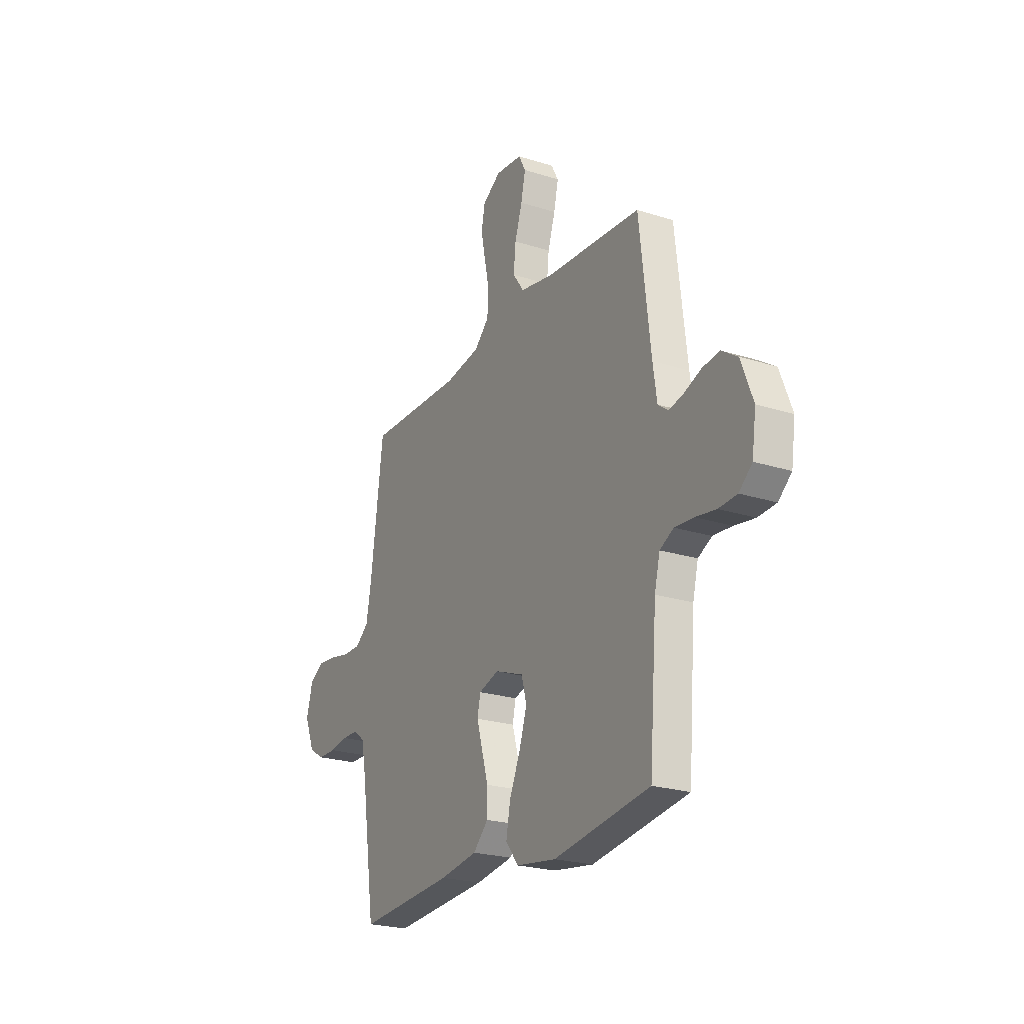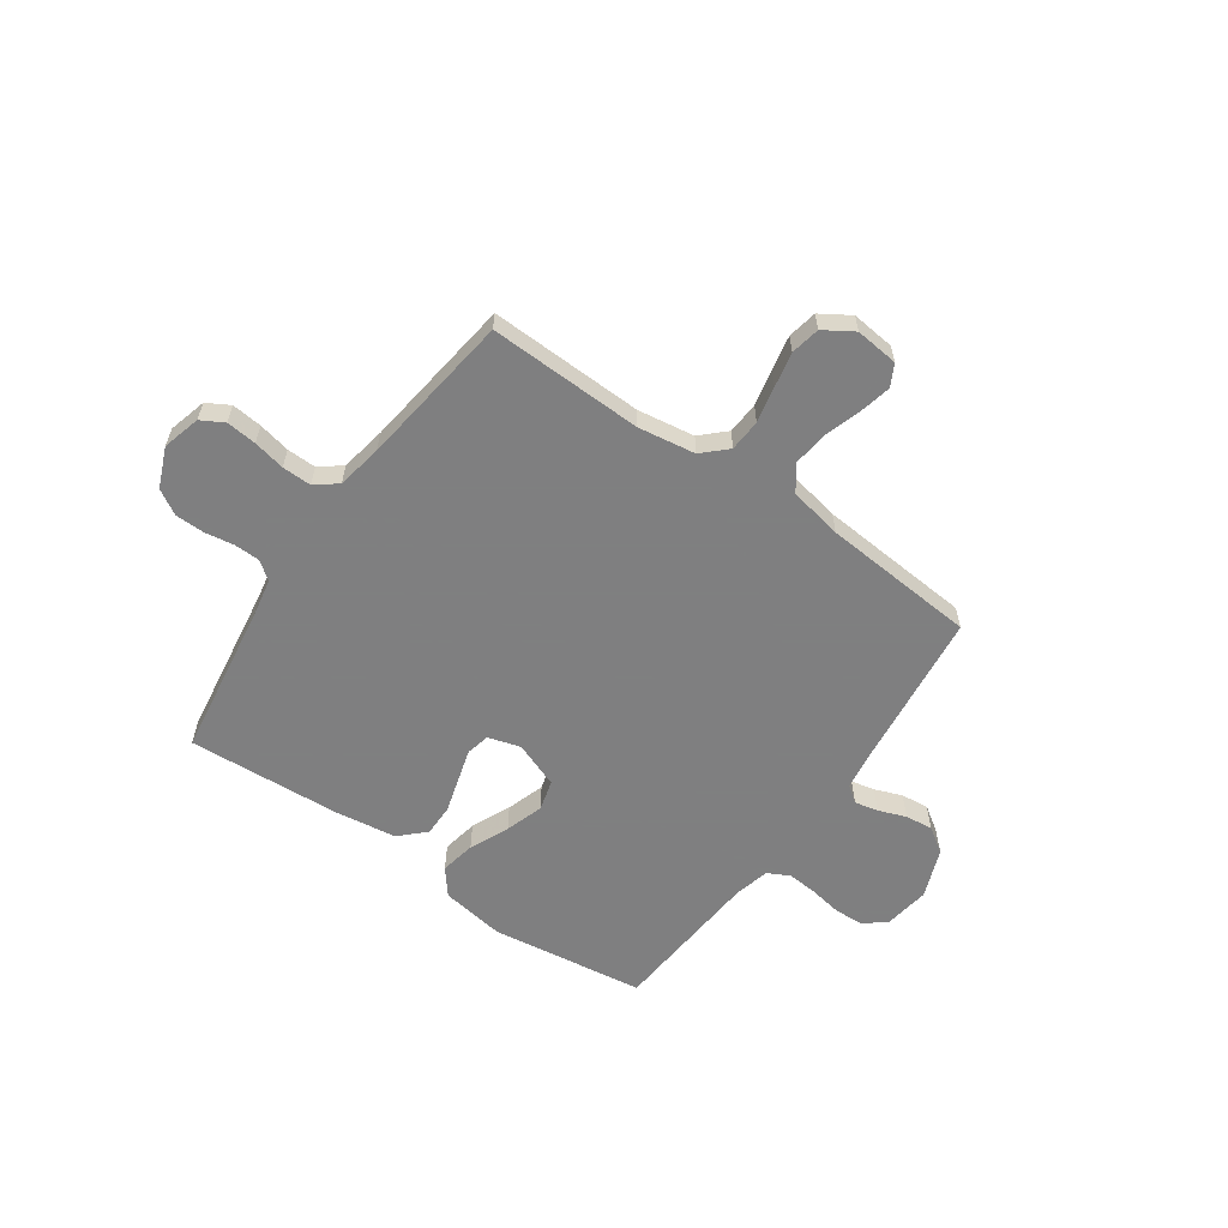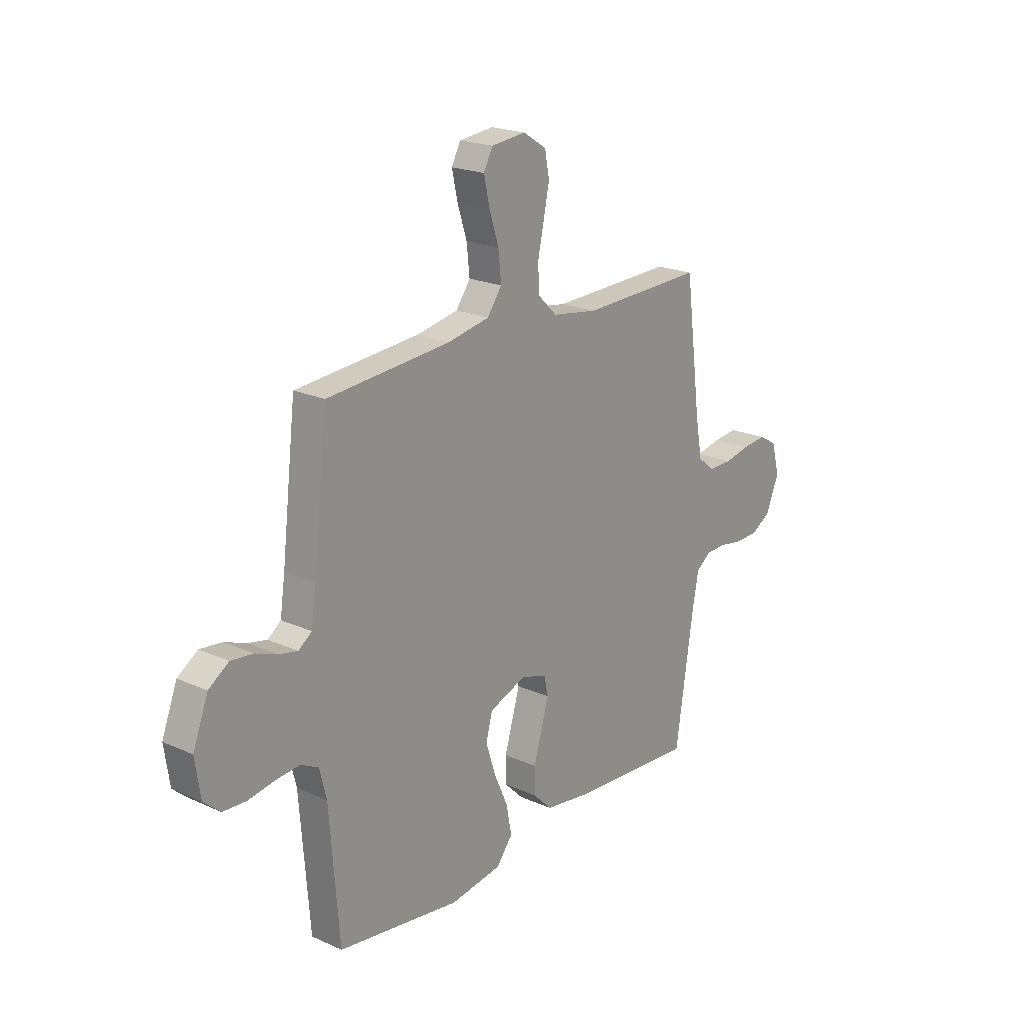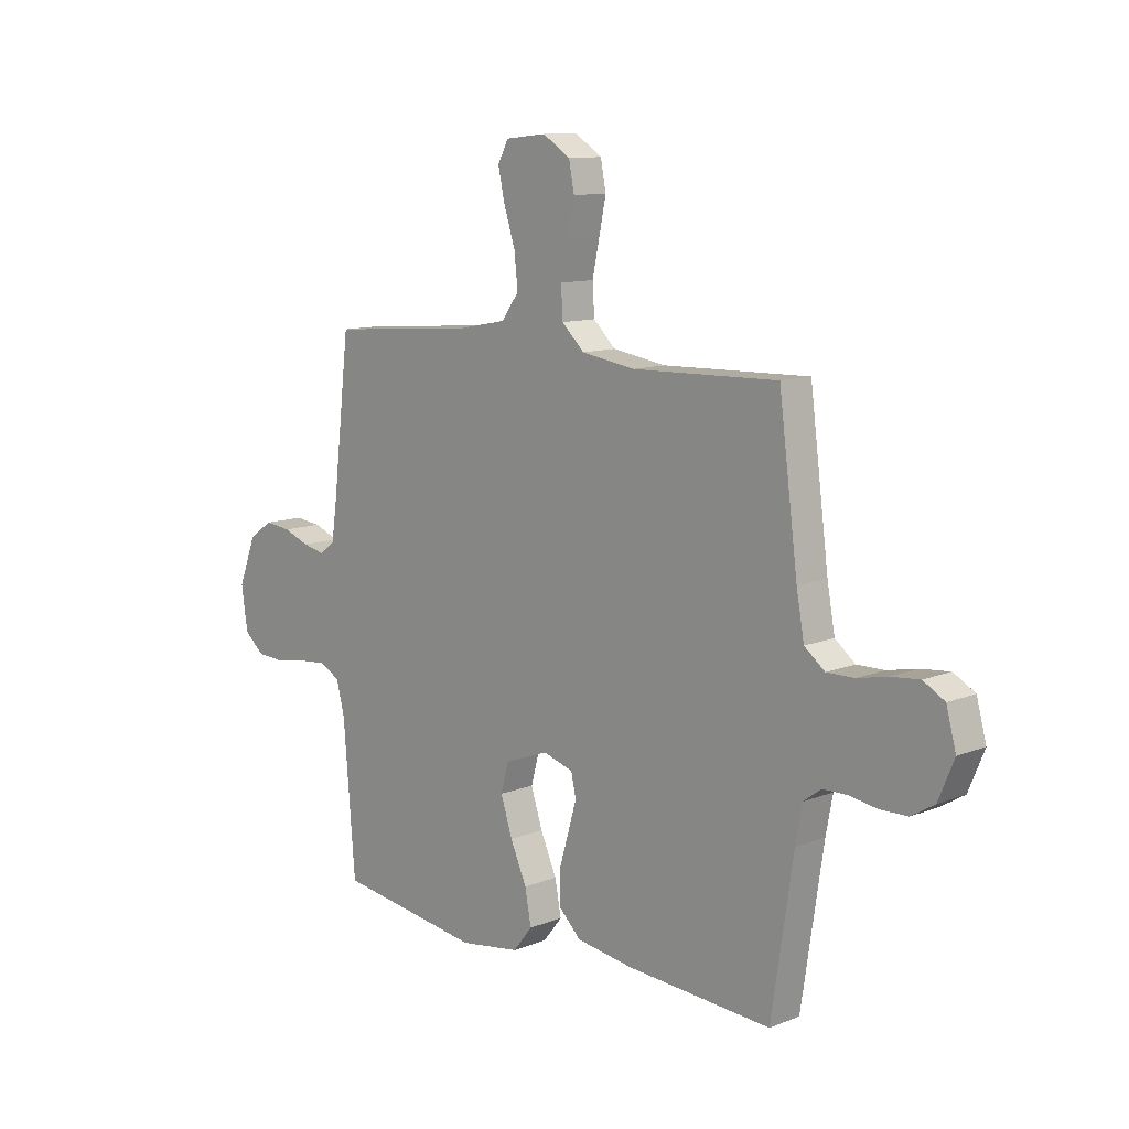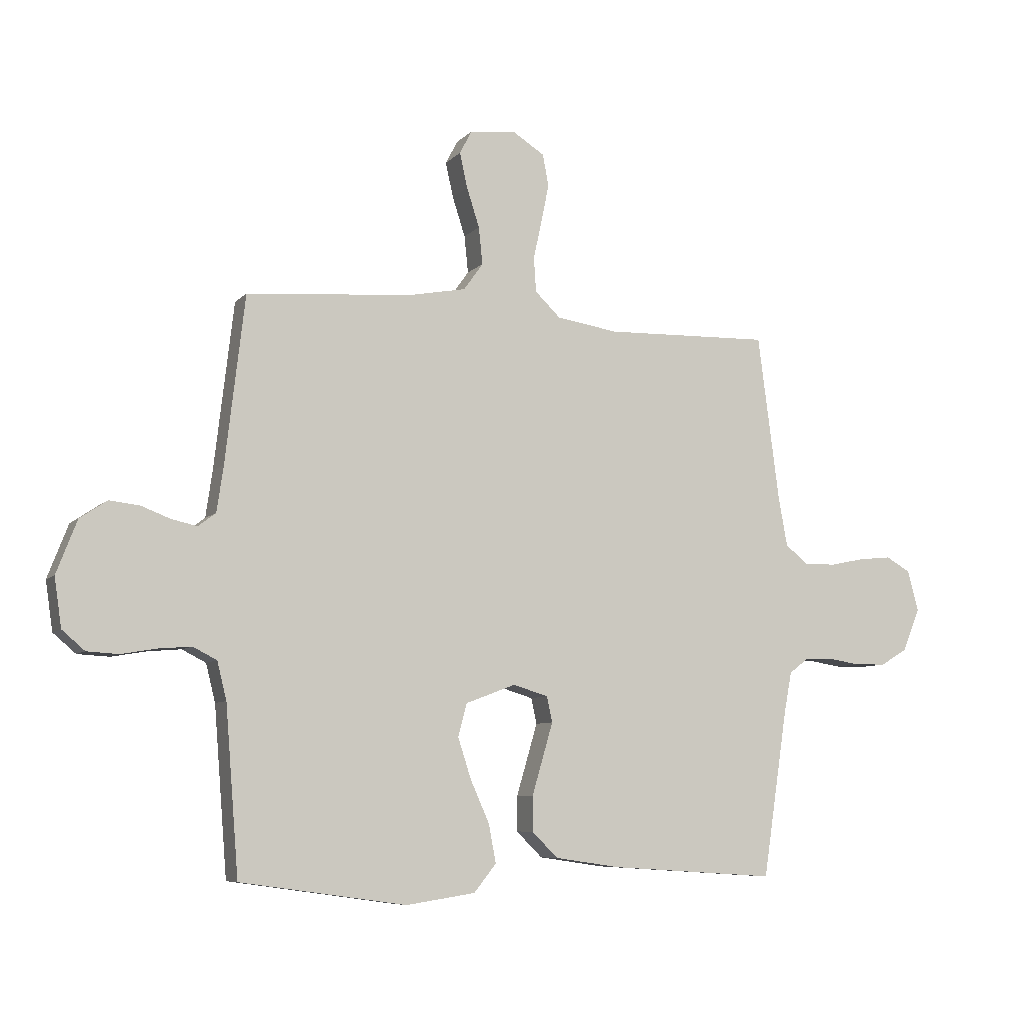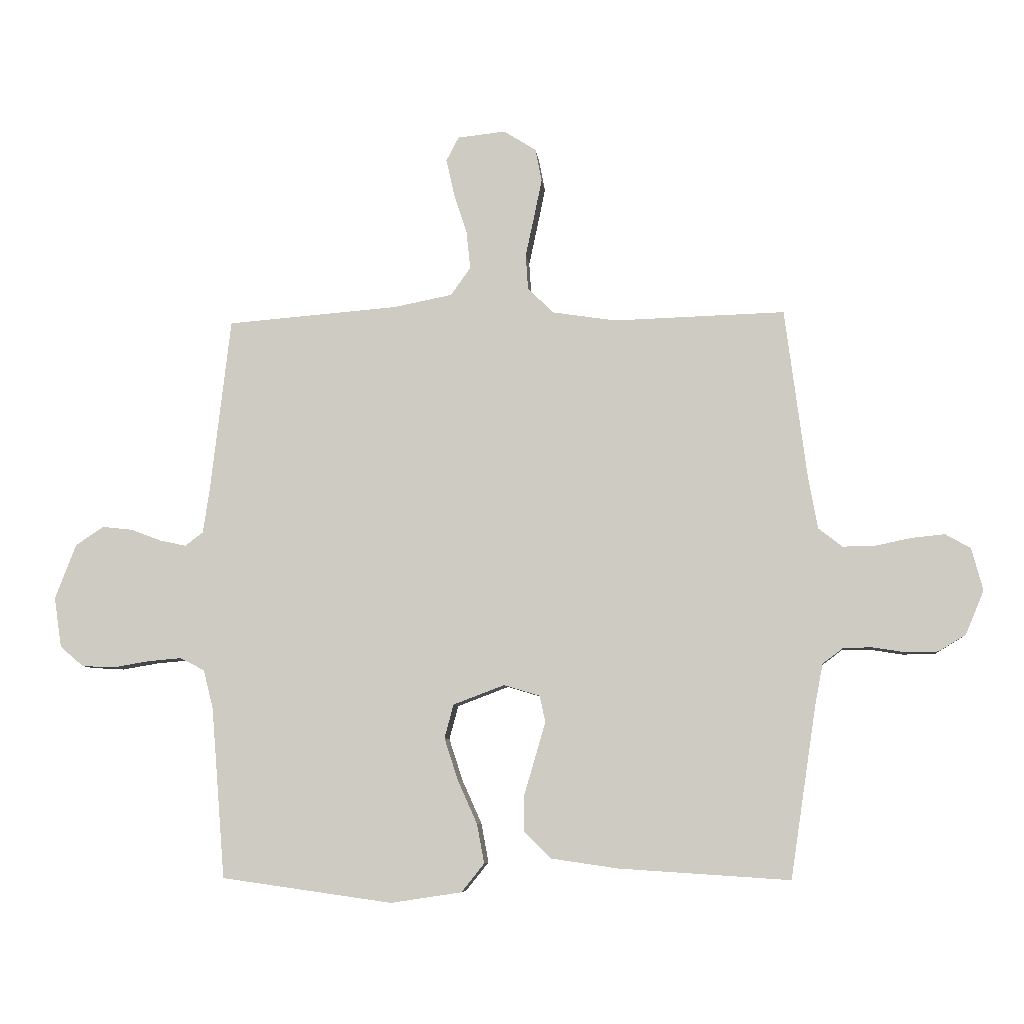
<metadata>
{"format":"obj","ext":"obj","renderer":"f3d","projection":"perspective","resolution":1024,"background":"white","views":[{"elev":-23.5,"azim":61.9,"up":"+Z"},{"elev":-59.9,"azim":-35.0,"up":"+Y"},{"elev":20.7,"azim":129.1,"up":"+Z"},{"elev":11.2,"azim":-134.0,"up":"+Z"},{"elev":-7.5,"azim":157.1,"up":"+Z"},{"elev":-6.9,"azim":-174.3,"up":"+Z"}]}
</metadata>
<code>
v 0.5 0.07 0.5
v 0.535 0.07 0.2
v 0.547 0.07 0.117
v 0.579 0.07 0.093
v 0.625 0.07 0.103
v 0.678 0.07 0.123
v 0.732 0.07 0.129
v 0.781 0.07 0.096
v 0.818 0.07 0
v 0.805 0.07 -0.088
v 0.764 0.07 -0.123
v 0.707 0.07 -0.126
v 0.643 0.07 -0.115
v 0.584 0.07 -0.11
v 0.541 0.07 -0.132
v 0.524 0.07 -0.2
v 0.5 0.07 -0.5
v 0.2 0.07 -0.542
v 0.075 0.07 -0.523
v 0.035 0.07 -0.473
v 0.048 0.07 -0.404
v 0.082 0.07 -0.328
v 0.106 0.07 -0.254
v 0.09 0.07 -0.195
v 0 0.07 -0.161
v -0.063 0.07 -0.18
v -0.073 0.07 -0.226
v -0.055 0.07 -0.288
v -0.035 0.07 -0.356
v -0.035 0.07 -0.418
v -0.082 0.07 -0.464
v -0.2 0.07 -0.481
v -0.5 0.07 -0.5
v -0.545 0.07 -0.2
v -0.559 0.07 -0.126
v -0.595 0.07 -0.099
v -0.645 0.07 -0.098
v -0.702 0.07 -0.107
v -0.759 0.07 -0.106
v -0.807 0.07 -0.077
v -0.839 0.07 0
v -0.819 0.07 0.074
v -0.775 0.07 0.099
v -0.716 0.07 0.093
v -0.654 0.07 0.08
v -0.597 0.07 0.079
v -0.555 0.07 0.112
v -0.539 0.07 0.2
v -0.5 0.07 0.5
v -0.2 0.07 0.491
v -0.089 0.07 0.508
v -0.043 0.07 0.552
v -0.039 0.07 0.614
v -0.054 0.07 0.684
v -0.068 0.07 0.752
v -0.057 0.07 0.809
v 0 0.07 0.845
v 0.084 0.07 0.836
v 0.106 0.07 0.794
v 0.092 0.07 0.731
v 0.069 0.07 0.66
v 0.062 0.07 0.593
v 0.097 0.07 0.544
v 0.2 0.07 0.524
v 0.5 0 0.5
v 0.535 0 0.2
v 0.547 0 0.117
v 0.579 0 0.093
v 0.625 0 0.103
v 0.678 0 0.123
v 0.732 0 0.129
v 0.781 0 0.096
v 0.818 0 0
v 0.805 0 -0.088
v 0.764 0 -0.123
v 0.707 0 -0.126
v 0.643 0 -0.115
v 0.584 0 -0.11
v 0.541 0 -0.132
v 0.524 0 -0.2
v 0.5 0 -0.5
v 0.2 0 -0.542
v 0.075 0 -0.523
v 0.035 0 -0.473
v 0.048 0 -0.404
v 0.082 0 -0.328
v 0.106 0 -0.254
v 0.09 0 -0.195
v 0 0 -0.161
v -0.063 0 -0.18
v -0.073 0 -0.226
v -0.055 0 -0.288
v -0.035 0 -0.356
v -0.035 0 -0.418
v -0.082 0 -0.464
v -0.2 0 -0.481
v -0.5 0 -0.5
v -0.545 0 -0.2
v -0.559 0 -0.126
v -0.595 0 -0.099
v -0.645 0 -0.098
v -0.702 0 -0.107
v -0.759 0 -0.106
v -0.807 0 -0.077
v -0.839 0 0
v -0.819 0 0.074
v -0.775 0 0.099
v -0.716 0 0.093
v -0.654 0 0.08
v -0.597 0 0.079
v -0.555 0 0.112
v -0.539 0 0.2
v -0.5 0 0.5
v -0.2 0 0.491
v -0.089 0 0.508
v -0.043 0 0.552
v -0.039 0 0.614
v -0.054 0 0.684
v -0.068 0 0.752
v -0.057 0 0.809
v 0 0 0.845
v 0.084 0 0.836
v 0.106 0 0.794
v 0.092 0 0.731
v 0.069 0 0.66
v 0.062 0 0.593
v 0.097 0 0.544
v 0.2 0 0.524
f 58 59 60 61
f 58 61 62
f 57 58 62
f 56 57 62
f 53 54 55 56
f 53 56 62
f 52 53 62 63
f 48 49 50
f 47 48 50 51
f 42 43 44 45
f 42 45 46
f 41 42 46
f 40 41 46
f 37 38 39 40
f 36 37 40 46
f 35 36 46 47
f 31 32 33 34
f 28 29 30 31
f 27 28 31 34
f 26 27 34 35
f 19 20 21 22
f 19 22 23
f 16 17 18 19
f 15 16 19 23
f 14 15 23 24
f 10 11 12 13
f 10 13 14
f 9 10 14
f 5 6 7 8
f 4 5 8 9
f 64 1 2
f 64 2 3
f 51 52 63 64
f 51 64 3
f 47 51 3 4
f 25 26 35 47
f 14 24 25 47
f 4 9 14 47
f 125 124 123 122
f 126 125 122
f 126 122 121
f 126 121 120
f 120 119 118 117
f 126 120 117
f 127 126 117 116
f 114 113 112
f 115 114 112 111
f 109 108 107 106
f 110 109 106
f 110 106 105
f 110 105 104
f 104 103 102 101
f 110 104 101 100
f 111 110 100 99
f 98 97 96 95
f 95 94 93 92
f 98 95 92 91
f 99 98 91 90
f 86 85 84 83
f 87 86 83
f 83 82 81 80
f 87 83 80 79
f 88 87 79 78
f 77 76 75 74
f 78 77 74
f 78 74 73
f 72 71 70 69
f 73 72 69 68
f 66 65 128
f 67 66 128
f 128 127 116 115
f 67 128 115
f 68 67 115 111
f 111 99 90 89
f 111 89 88 78
f 111 78 73 68
f 1 65 66 2
f 2 66 67 3
f 3 67 68 4
f 4 68 69 5
f 5 69 70 6
f 6 70 71 7
f 7 71 72 8
f 8 72 73 9
f 9 73 74 10
f 10 74 75 11
f 11 75 76 12
f 12 76 77 13
f 13 77 78 14
f 14 78 79 15
f 15 79 80 16
f 16 80 81 17
f 17 81 82 18
f 18 82 83 19
f 19 83 84 20
f 20 84 85 21
f 21 85 86 22
f 22 86 87 23
f 23 87 88 24
f 24 88 89 25
f 25 89 90 26
f 26 90 91 27
f 27 91 92 28
f 28 92 93 29
f 29 93 94 30
f 30 94 95 31
f 31 95 96 32
f 32 96 97 33
f 33 97 98 34
f 34 98 99 35
f 35 99 100 36
f 36 100 101 37
f 37 101 102 38
f 38 102 103 39
f 39 103 104 40
f 40 104 105 41
f 41 105 106 42
f 42 106 107 43
f 43 107 108 44
f 44 108 109 45
f 45 109 110 46
f 46 110 111 47
f 47 111 112 48
f 48 112 113 49
f 49 113 114 50
f 50 114 115 51
f 51 115 116 52
f 52 116 117 53
f 53 117 118 54
f 54 118 119 55
f 55 119 120 56
f 56 120 121 57
f 57 121 122 58
f 58 122 123 59
f 59 123 124 60
f 60 124 125 61
f 61 125 126 62
f 62 126 127 63
f 63 127 128 64
f 64 128 65 1

</code>
